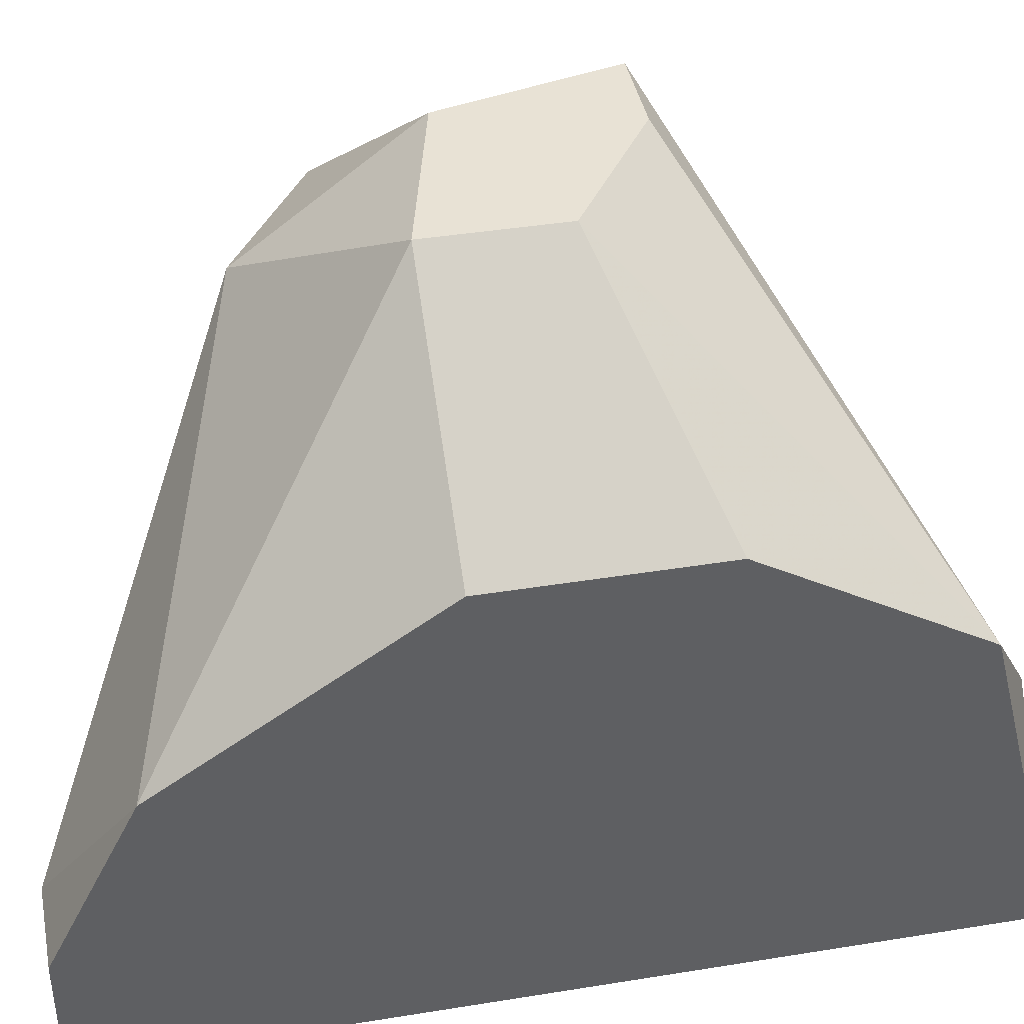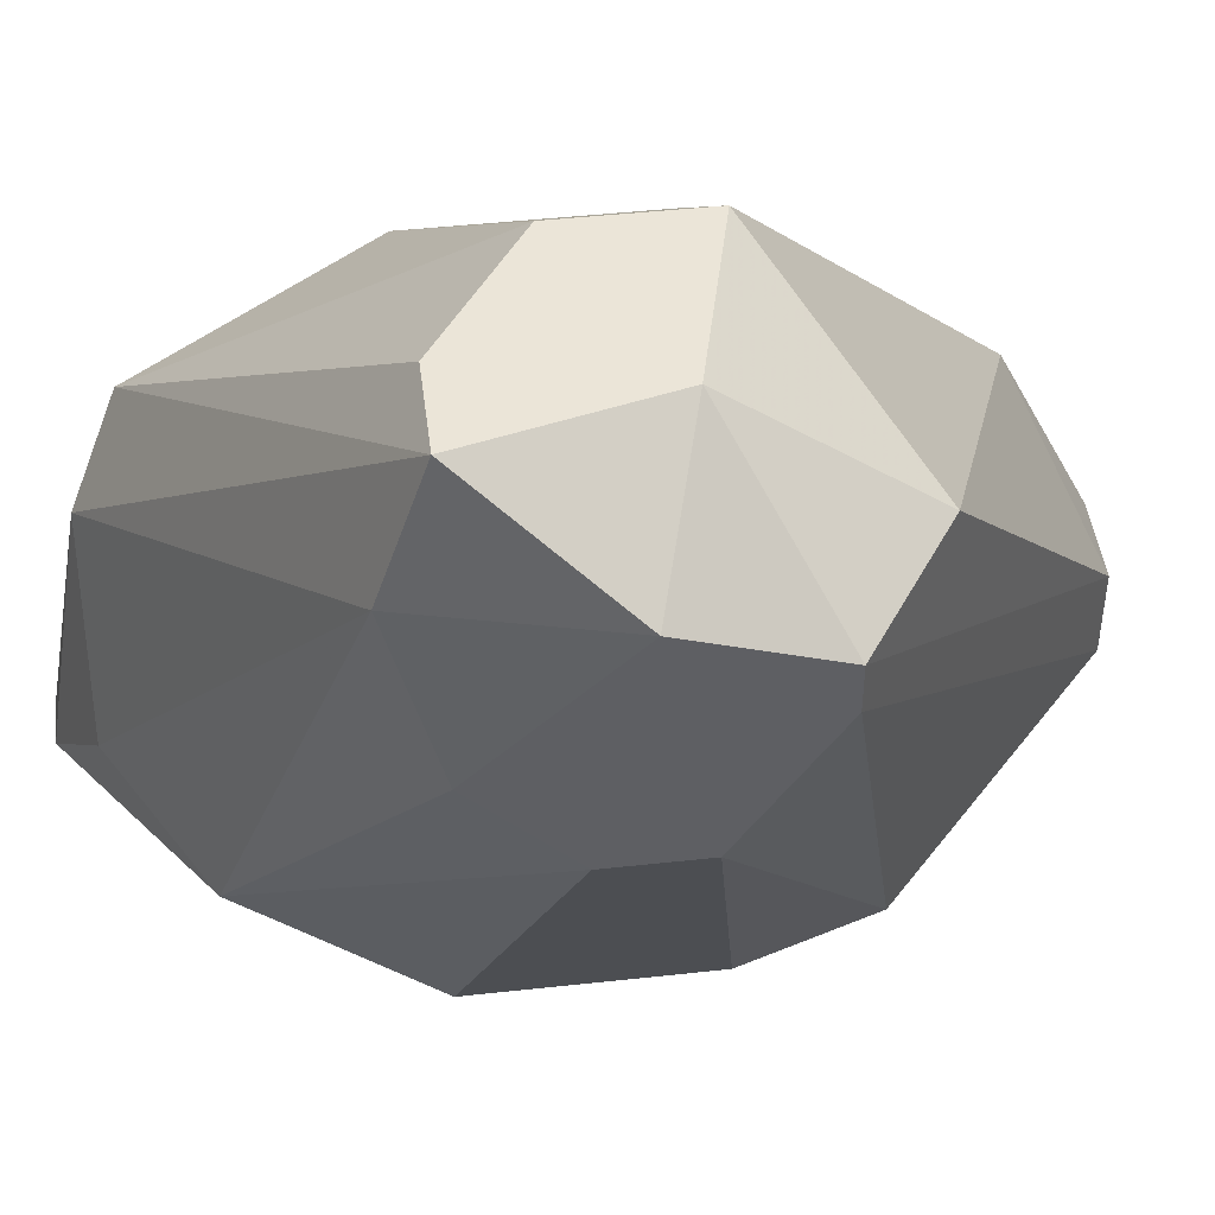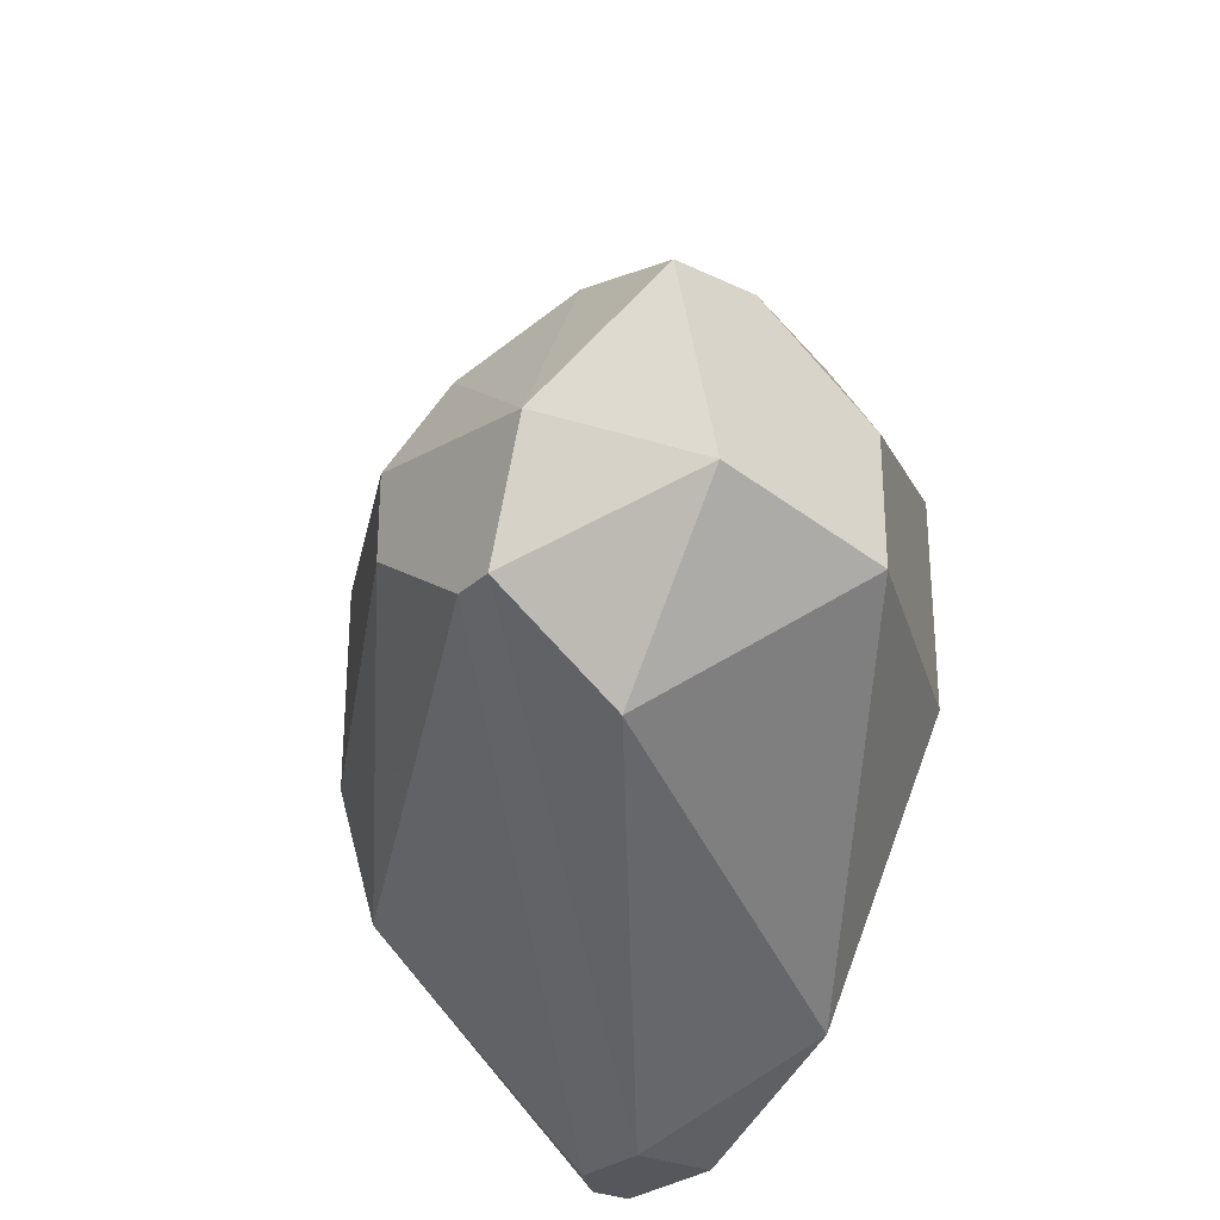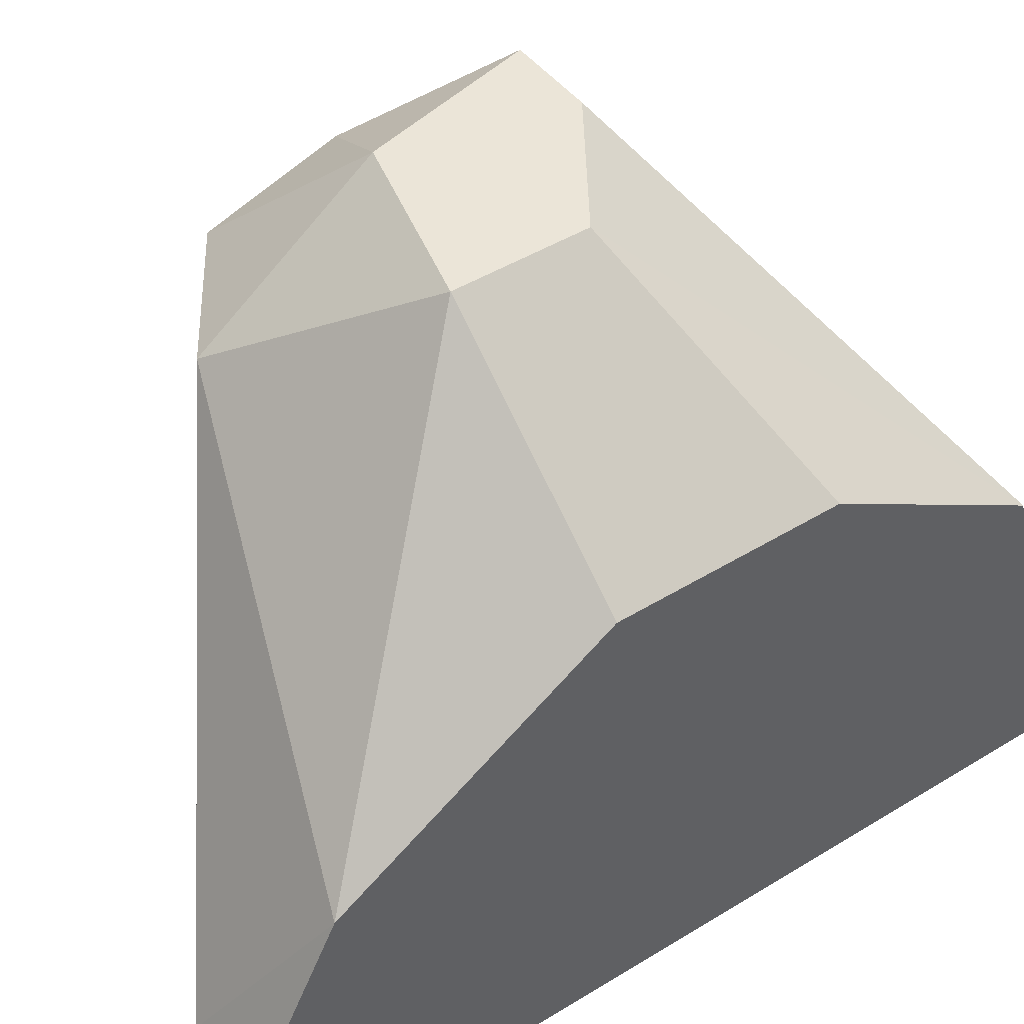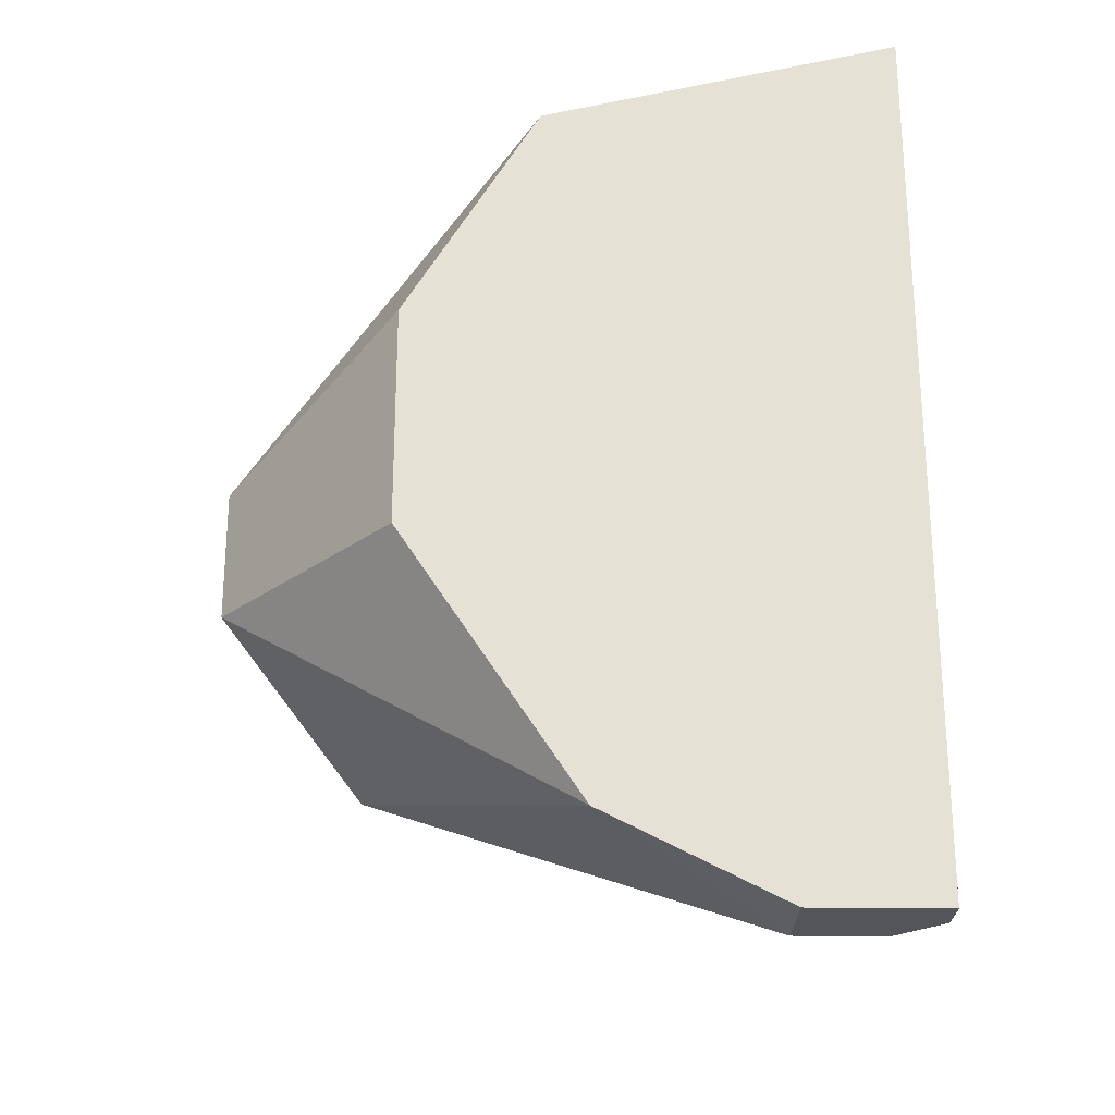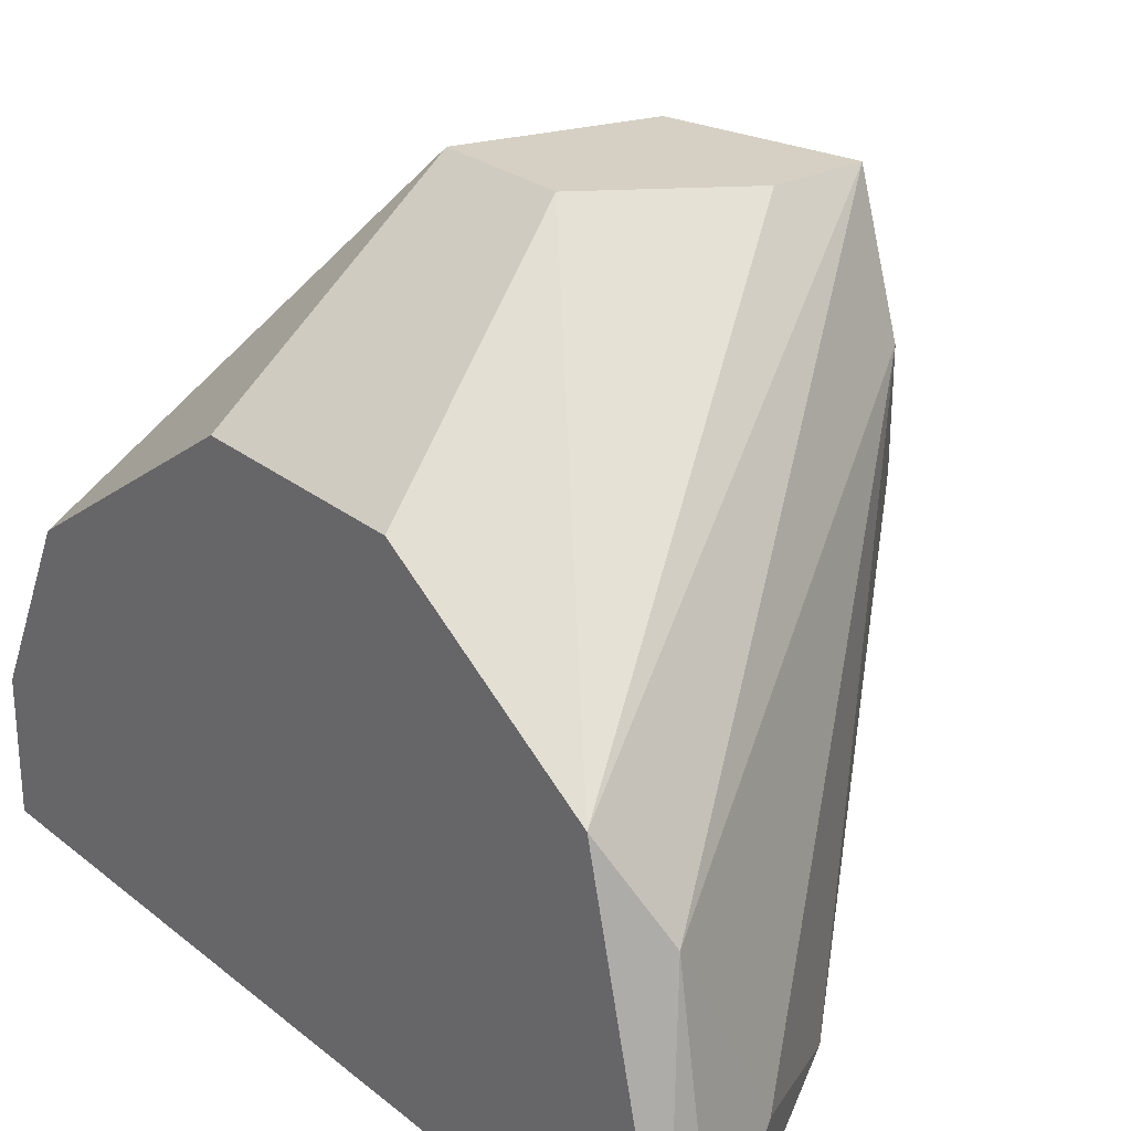
<metadata>
{"format":"obj","ext":"obj","renderer":"f3d","projection":"perspective","resolution":1024,"background":"white","views":[{"elev":40.8,"azim":78.8,"up":"+Z"},{"elev":45.6,"azim":-97.2,"up":"+Z"},{"elev":-27.6,"azim":-36.1,"up":"+Y"},{"elev":45.9,"azim":54.9,"up":"+Z"},{"elev":-24.6,"azim":88.8,"up":"+Y"},{"elev":26.1,"azim":141.3,"up":"+Z"}]}
</metadata>
<code>
v -0.0402 0.003093 0.04712
v -0.0402 -0.000811 0.04712
v -0.0402 -0.005498 0.044
v -0.0402 0.008562 0.03853
v -0.0402 -0.007061 0.03853
v -0.0402 -0.007061 0.04088
v -0.0402 0.006999 0.04478
v -0.04957 -0.001592 0.04712
v -0.04957 -0.001592 0.0479
v -0.04957 0.00153 0.04478
v -0.04957 -2.9e-05 0.04478
v -0.04957 0.00075 0.04868
v -0.04411 -0.000811 0.05025
v -0.04411 0.00153 0.05025
v -0.04723 -0.003155 0.0479
v -0.04723 -2.9e-05 0.05025
v -0.04255 0.00778 0.04009
v -0.04176 -0.007061 0.04088
v -0.04176 -0.007061 0.03931
v -0.04098 0.00778 0.04322
v -0.04098 0.008562 0.03853
v -0.04098 -0.007061 0.03853
v -0.04489 0.006217 0.03931
v -0.04879 0.003093 0.04556
v -0.04801 0.003093 0.05025
v -0.04801 0.003875 0.0479
v -0.04645 0.003093 0.03853
v -0.04645 0.003093 0.05025
v -0.04645 -0.000811 0.03853
v -0.04567 -0.003155 0.03853
f 9 11 8
f 21 22 27
f 25 28 7
f 28 25 13
f 7 2 6
f 27 22 30
f 22 21 4
f 7 6 4
f 21 27 23
f 27 10 23
f 2 13 3
f 6 2 3
f 13 15 3
f 2 7 1
f 13 2 1
f 22 6 19
f 30 22 19
f 25 7 20
f 4 21 20
f 7 4 20
f 26 25 20
f 6 22 5
f 22 4 5
f 4 6 5
f 13 25 16
f 9 15 16
f 15 13 16
f 9 10 11
f 10 27 11
f 7 28 14
f 28 13 14
f 1 7 14
f 13 1 14
f 10 9 12
f 25 26 12
f 16 25 12
f 9 16 12
f 27 30 29
f 11 27 29
f 30 11 29
f 23 10 24
f 26 23 24
f 10 12 24
f 12 26 24
f 21 23 17
f 23 26 17
f 20 21 17
f 26 20 17
f 15 9 18
f 6 3 18
f 3 15 18
f 19 6 18
f 9 19 18
f 30 19 8
f 19 9 8
f 11 30 8

</code>
